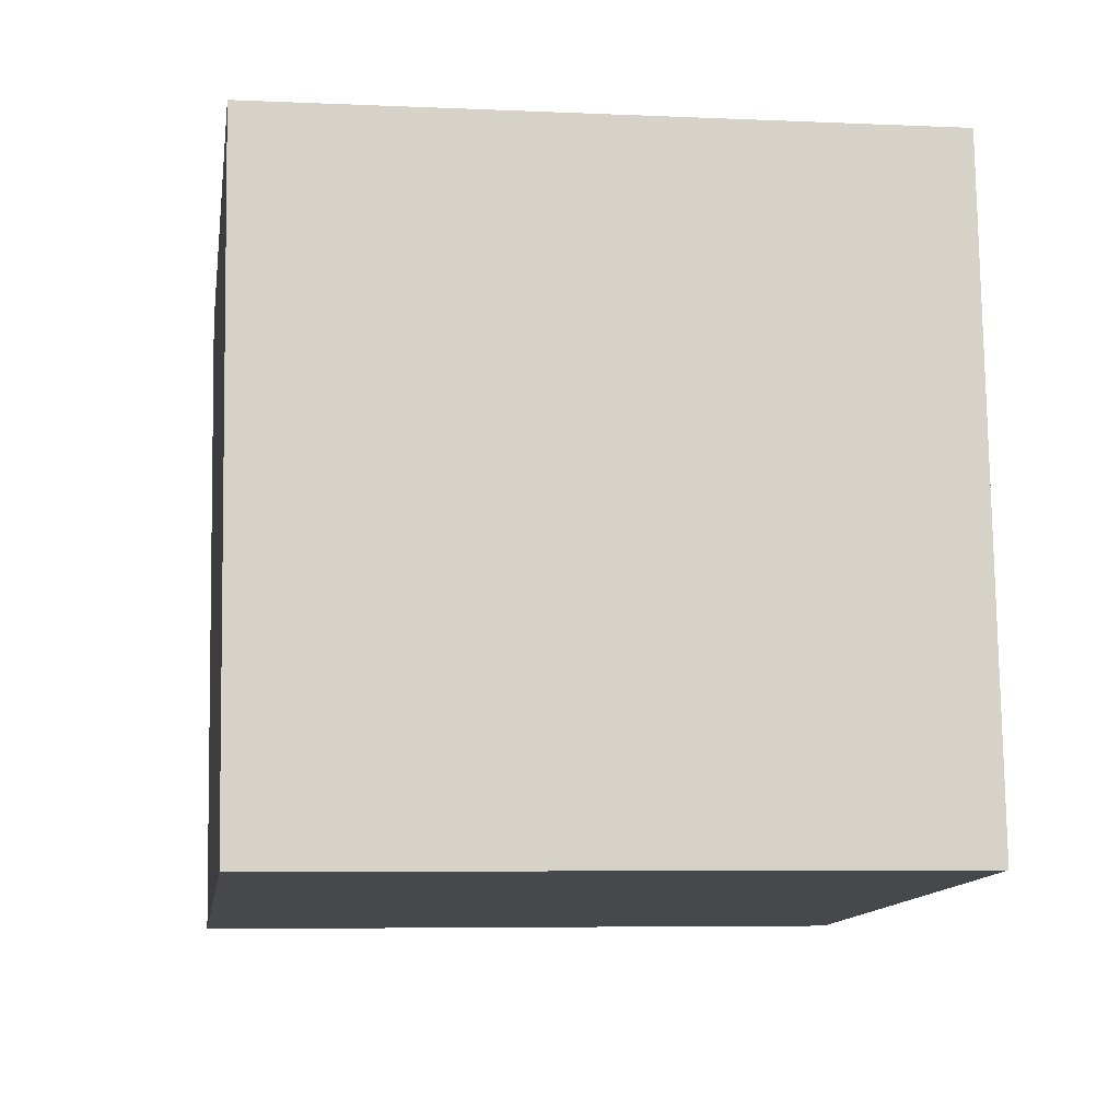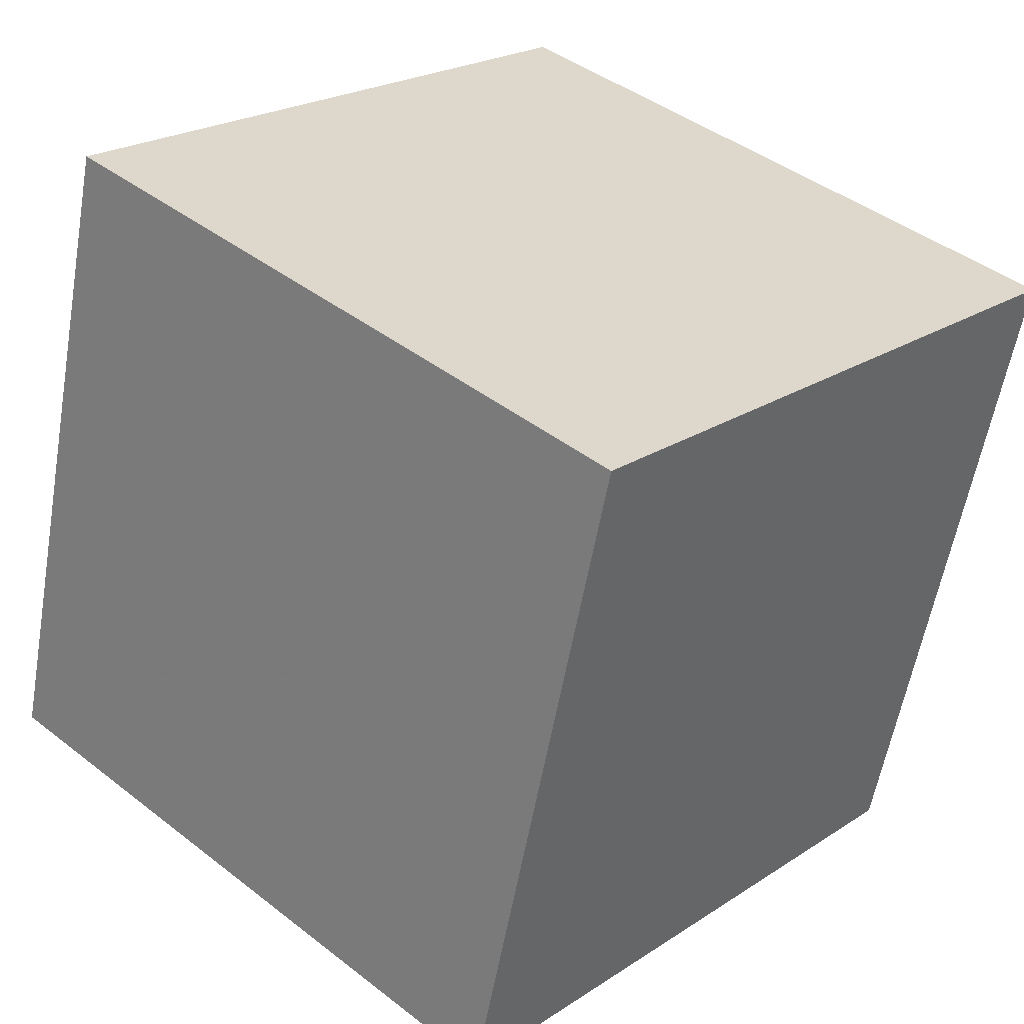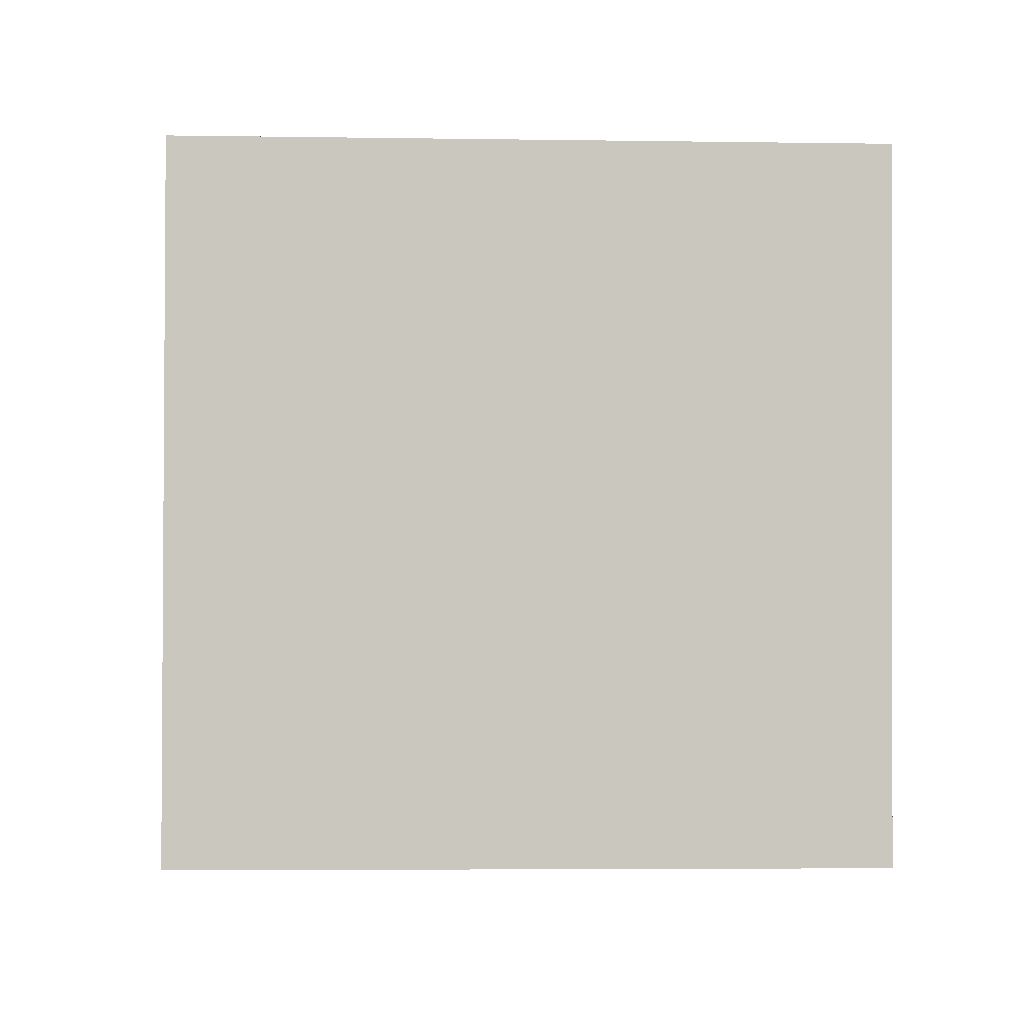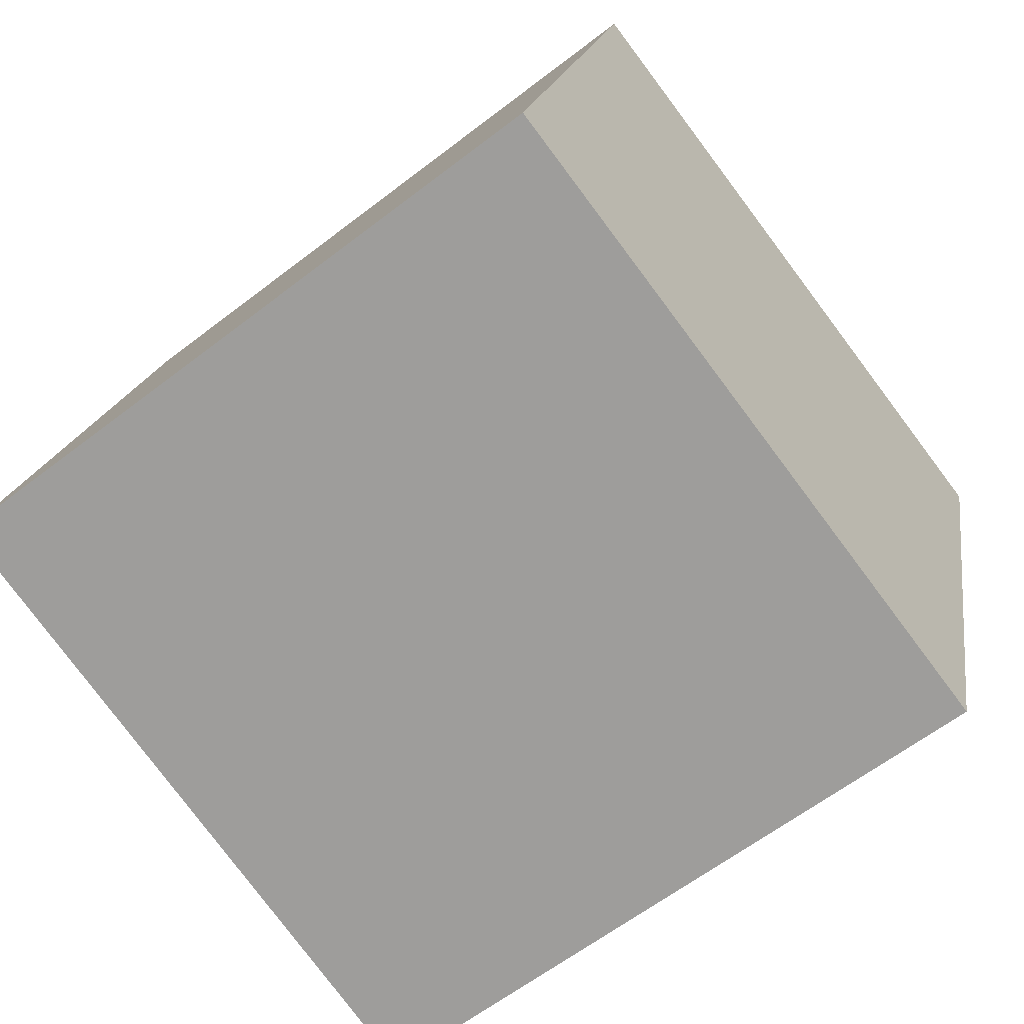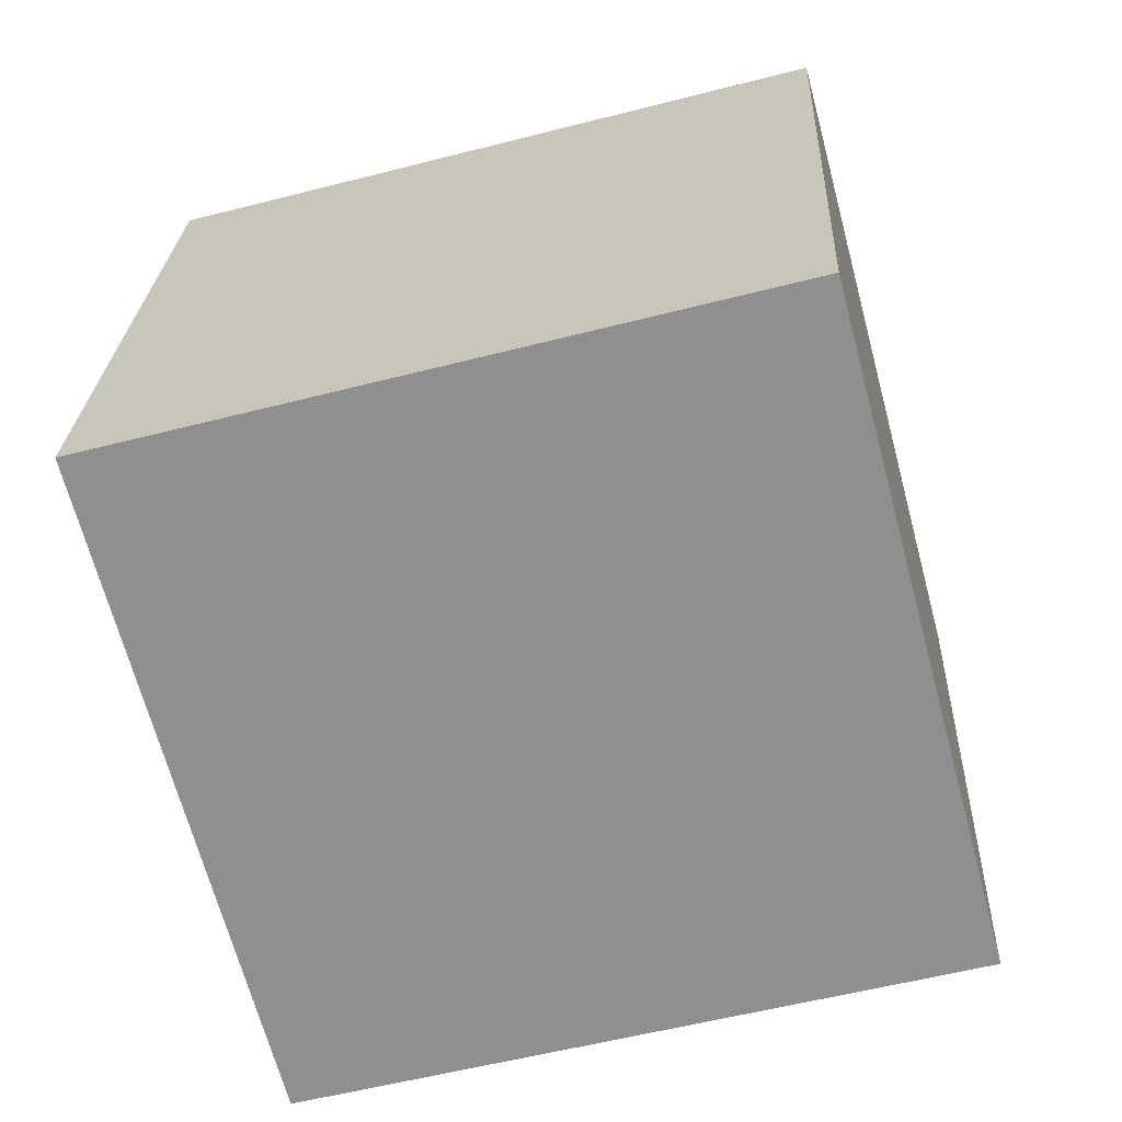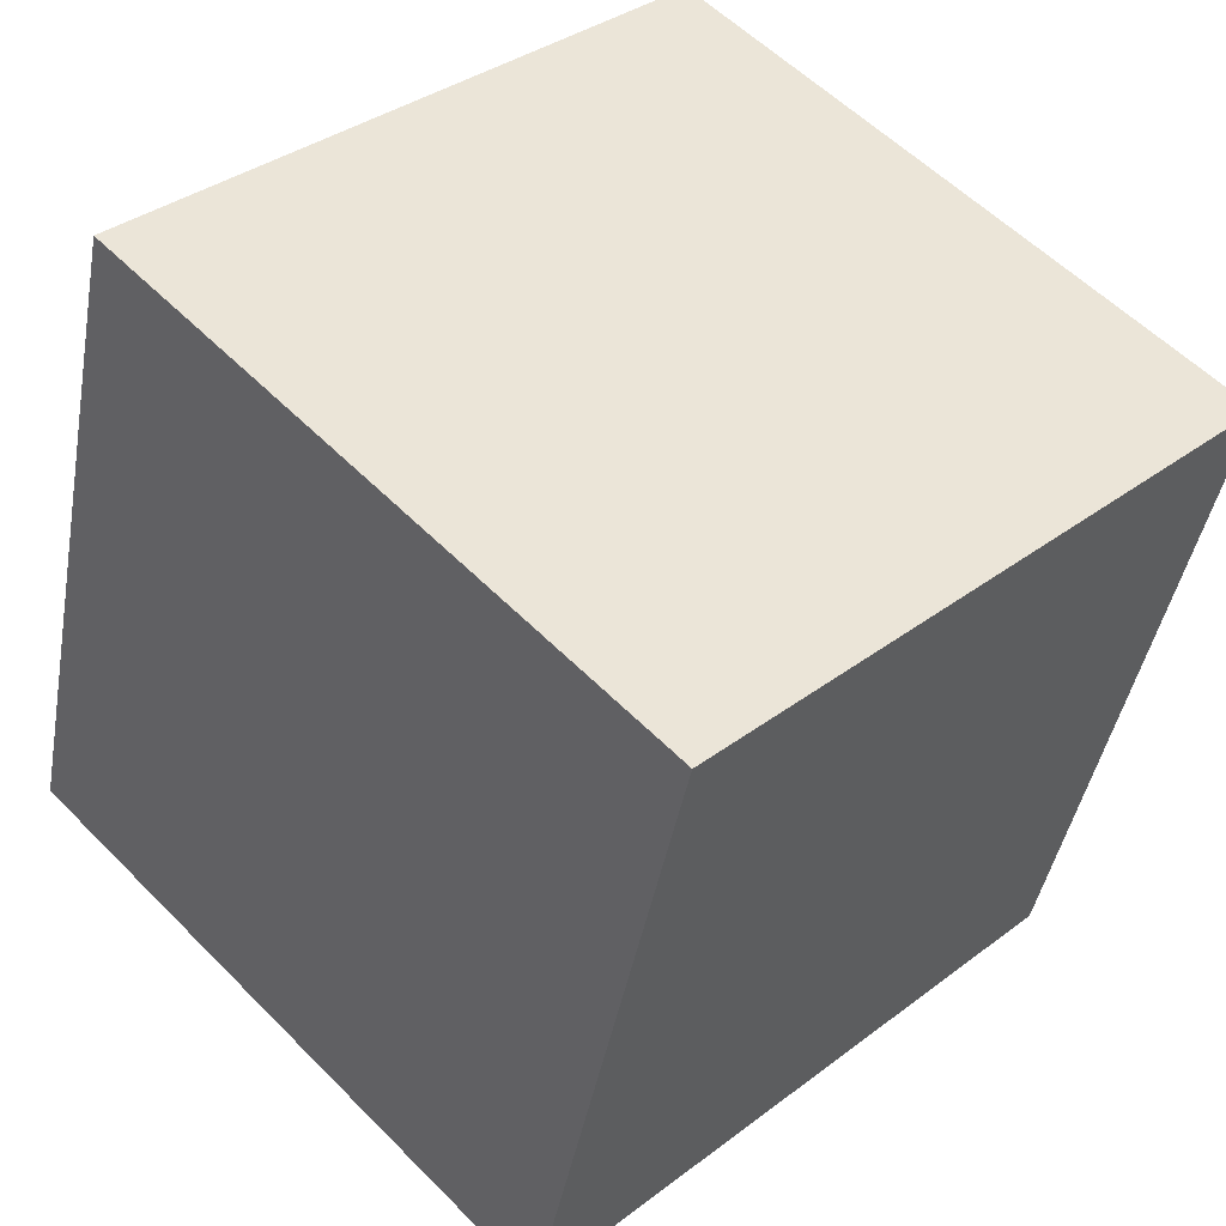
<metadata>
{"format":"obj","ext":"obj","renderer":"f3d","projection":"perspective","resolution":1024,"background":"white","views":[{"elev":-14.7,"azim":-84.2,"up":"+Z"},{"elev":21.5,"azim":-141.8,"up":"+Y"},{"elev":-15.3,"azim":-96.0,"up":"+Y"},{"elev":-61.9,"azim":125.2,"up":"+Y"},{"elev":-67.7,"azim":-151.3,"up":"+Z"},{"elev":54.9,"azim":133.5,"up":"+Y"}]}
</metadata>
<code>
v -9.74 -7.449 4.545
v -0.04584 -5.047 5.053
v -12.13 2.258 4.322
v -2.44 4.66 4.83
v -9.193 -7.543 -5.44
v 0.5008 -5.141 -4.932
v -11.59 2.164 -5.662
v -1.893 4.566 -5.154
f 2 4 1
f 5 2 1
f 1 4 3
f 3 5 1
f 2 8 4
f 6 2 5
f 6 8 2
f 4 8 3
f 7 5 3
f 3 8 7
f 7 6 5
f 8 6 7

</code>
